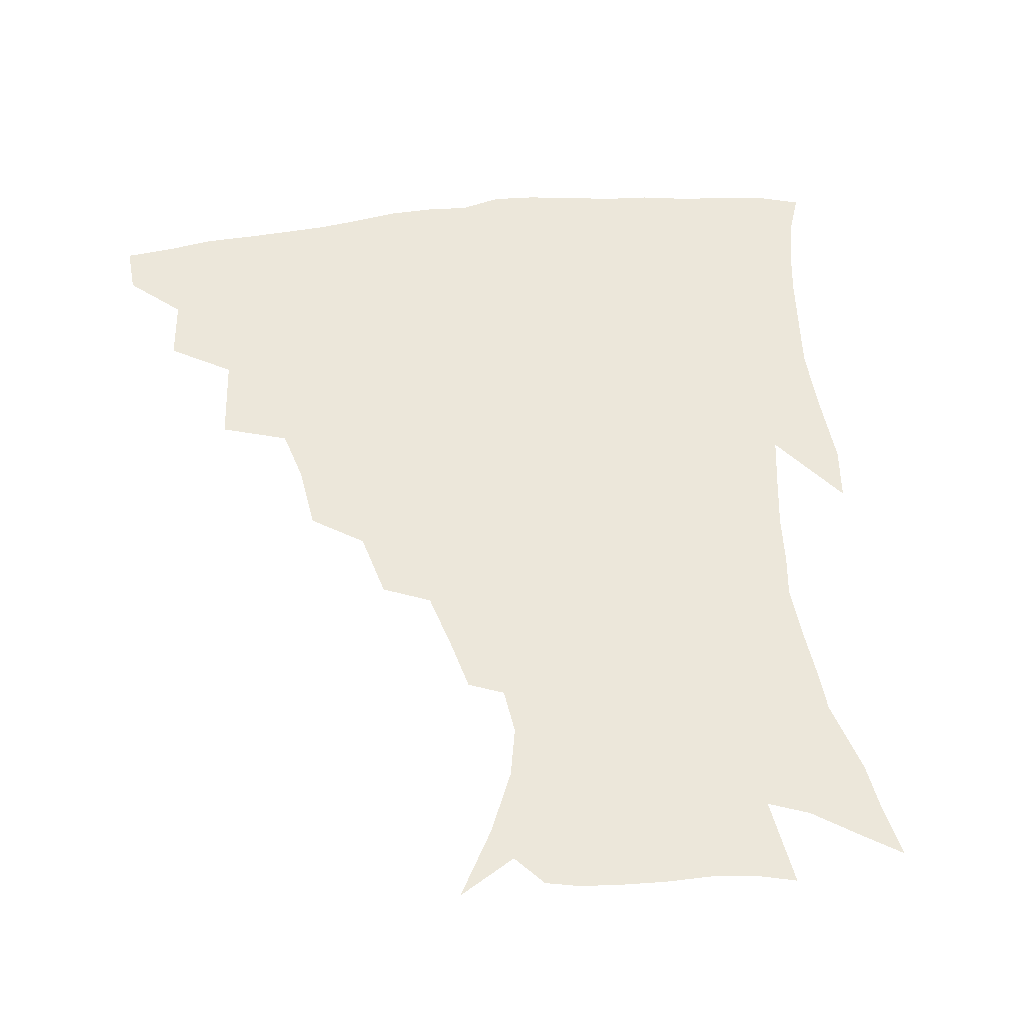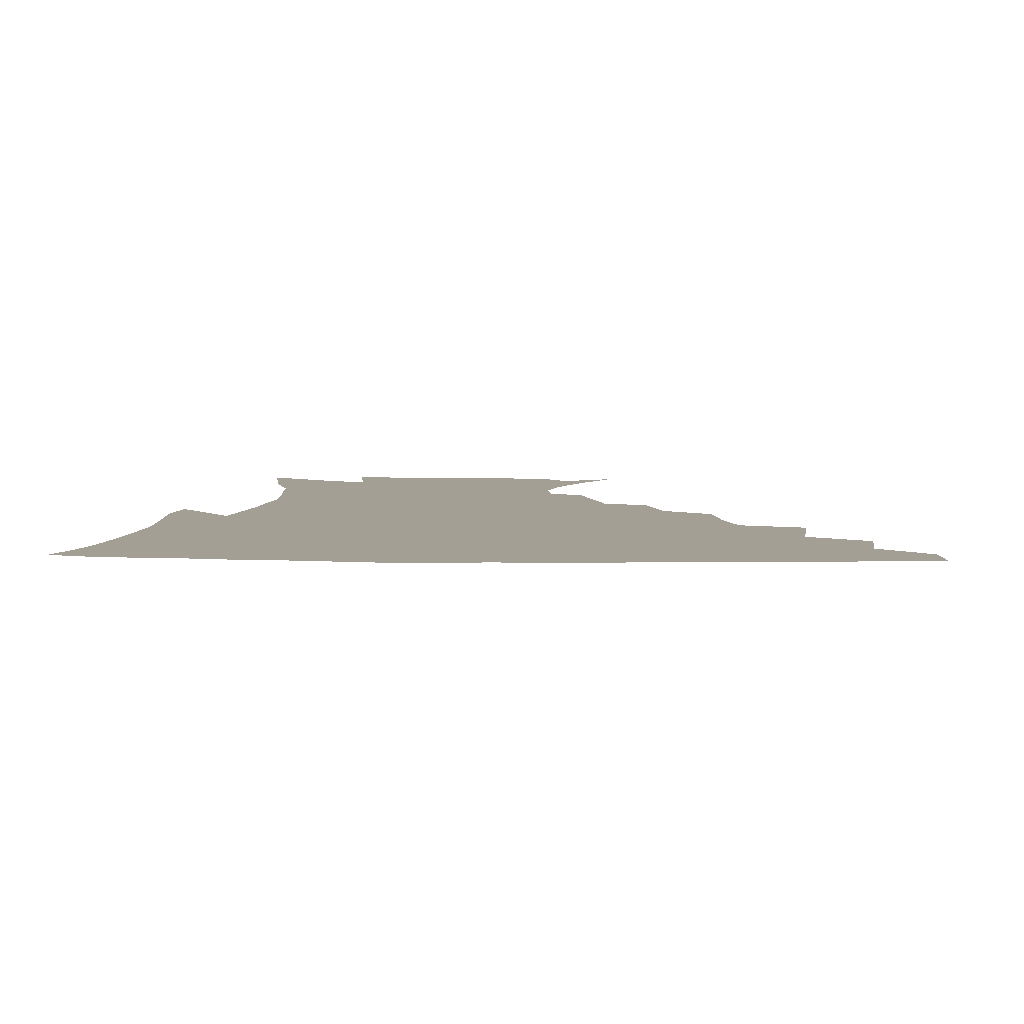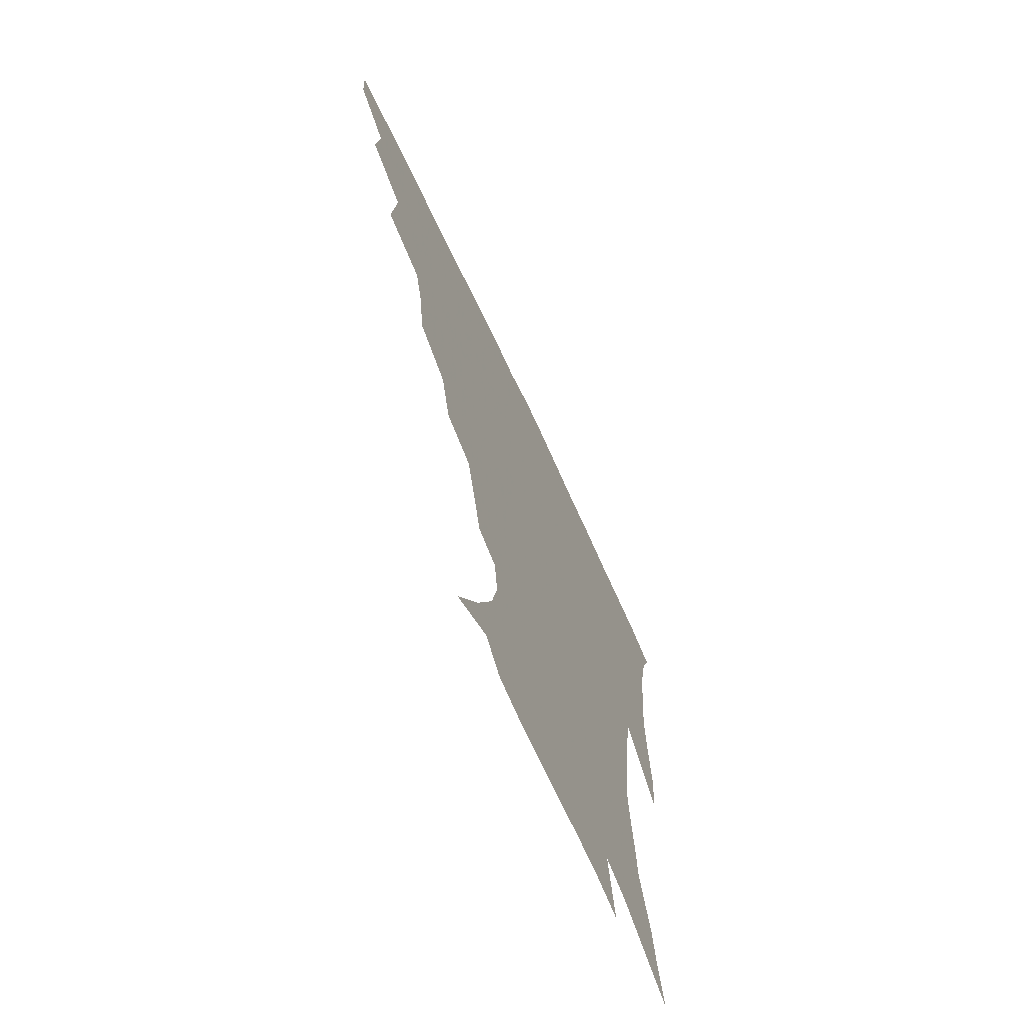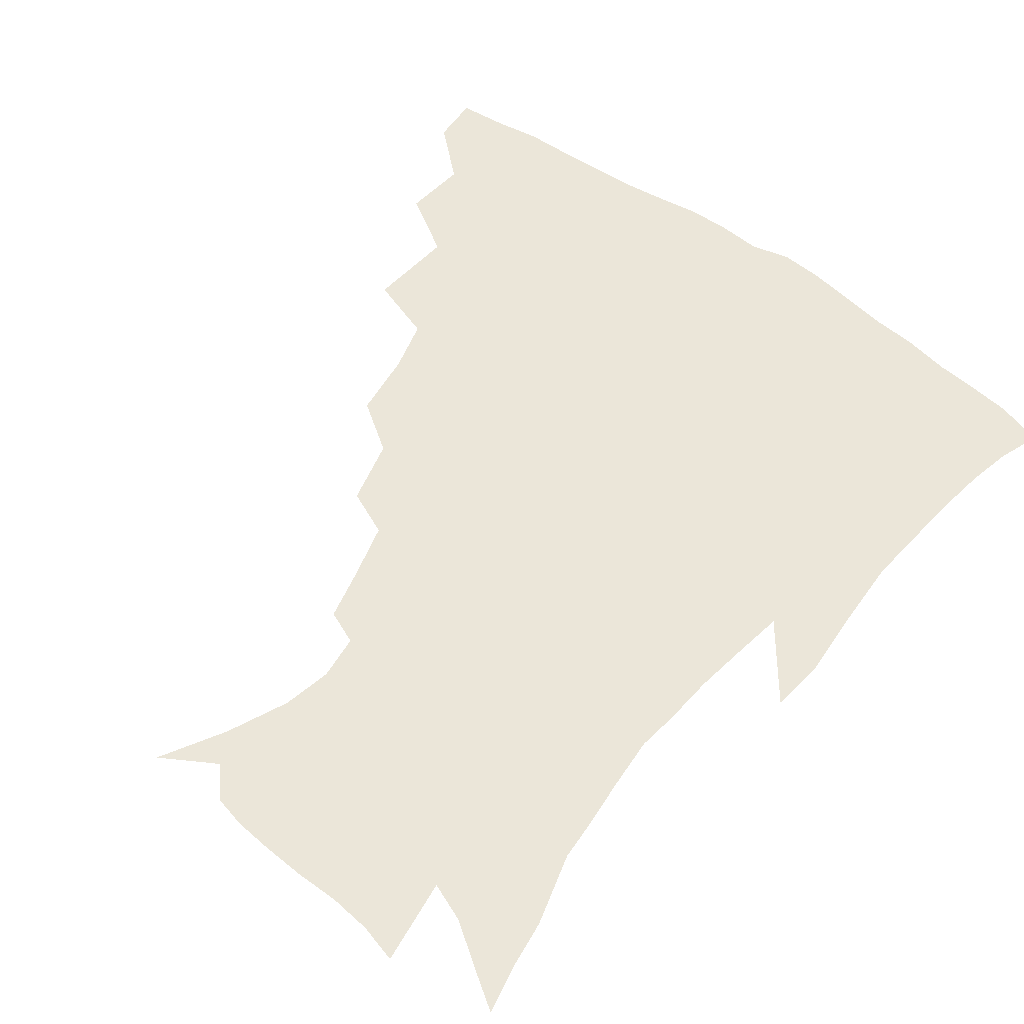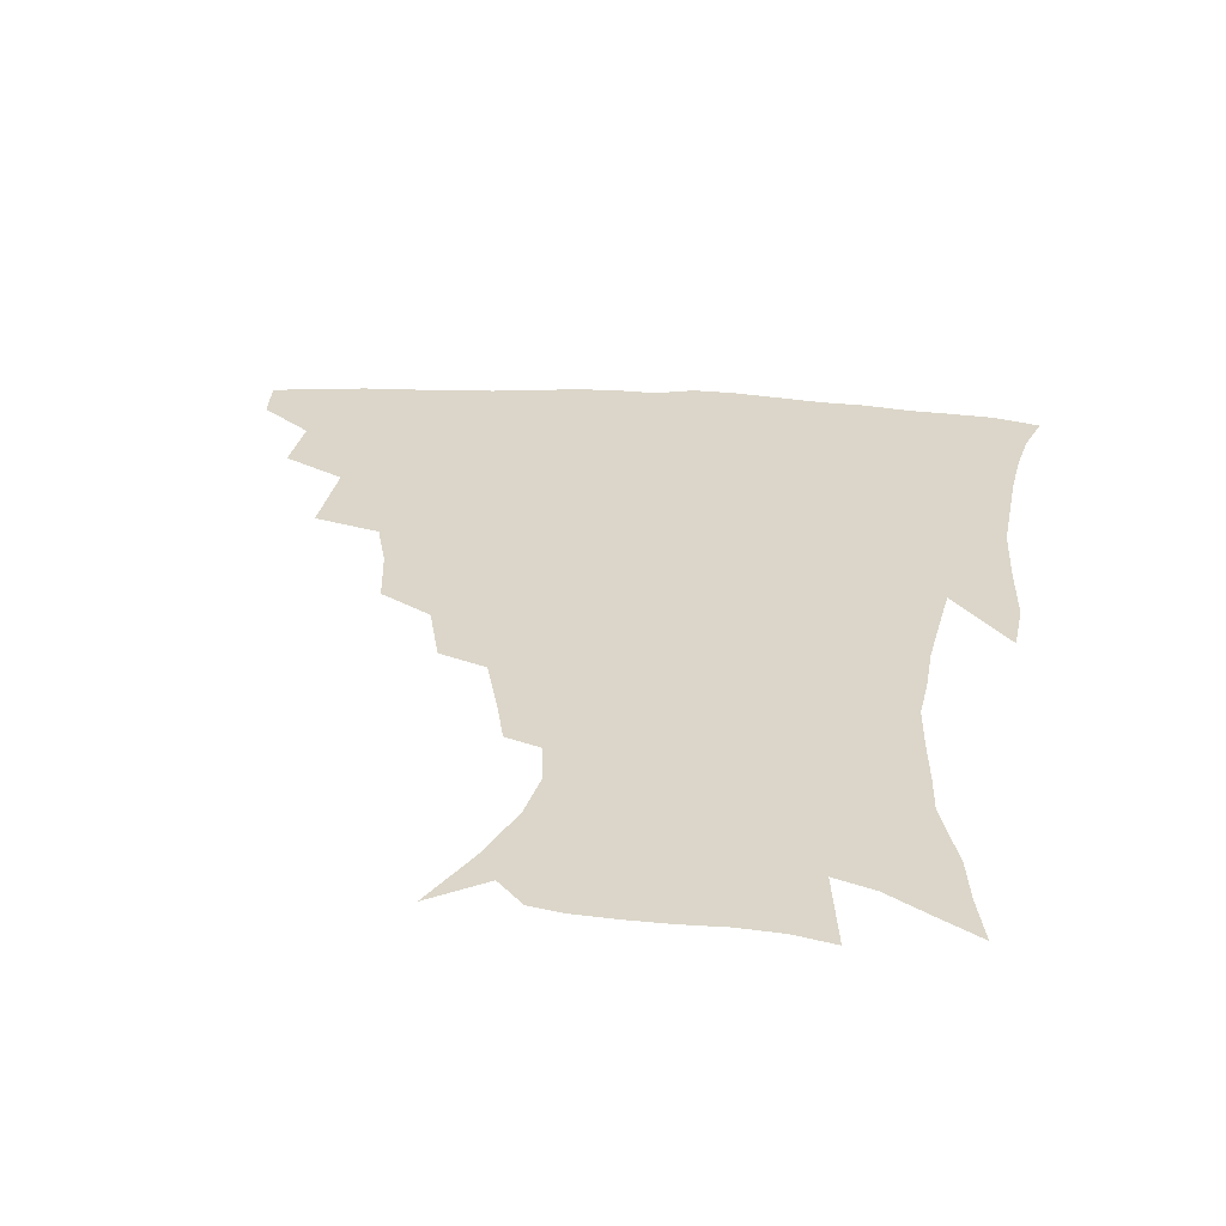
<metadata>
{"format":"obj","ext":"obj","renderer":"f3d","projection":"perspective","resolution":1024,"background":"white","views":[{"elev":52.4,"azim":-7.3,"up":"+Z"},{"elev":5.4,"azim":-177.7,"up":"+Z"},{"elev":-69.1,"azim":-65.1,"up":"+Y"},{"elev":56.9,"azim":37.1,"up":"+Z"},{"elev":29.9,"azim":5.3,"up":"+Z"}]}
</metadata>
<code>
v 437.1 415.9 0
v 436.2 432 0
v 451.7 379.4 0
v 454.2 400.6 0
v 454.2 417.6 0
v 452.2 433.6 0
v 469.1 337.8 0
v 472.2 367 0
v 472.6 387.1 0
v 470.6 403 0
v 469.4 419 0
v 467.9 436.1 0
v 498.5 291 0
v 495.8 313.1 0
v 491.1 330.6 0
v 489.7 353.2 0
v 489.7 373.6 0
v 488.6 390.2 0
v 486.5 405.1 0
v 484.7 420.7 0
v 483.5 436.5 0
v 521 257.4 0
v 515.5 279.5 0
v 511 298.5 0
v 511.4 328.4 0
v 506.6 340.7 0
v 506.6 361.4 0
v 504.8 376.8 0
v 503.2 391.8 0
v 501.8 406.6 0
v 500.4 421.3 0
v 498.8 437.3 0
v 546 214 0
v 542 230.8 0
v 536.7 250.7 0
v 531.5 272.2 0
v 527.5 290.9 0
v 525.5 313.4 0
v 524.3 333.9 0
v 521.3 346.9 0
v 521.6 365.8 0
v 519.5 379.5 0
v 517.9 393.7 0
v 516.3 408.1 0
v 514.9 422.8 0
v 513.6 438.2 0
v 534.2 134.9 0
v 546.7 156.7 0
v 555.8 177.4 0
v 559.3 193.9 0
v 557.5 209.3 0
v 554.1 228.1 0
v 550.1 244.1 0
v 546.1 263.4 0
v 542.4 280.7 0
v 540.3 302.4 0
v 538.2 319 0
v 536.9 336.4 0
v 535.9 352.3 0
v 535.2 367.6 0
v 533.9 381.4 0
v 532 395.2 0
v 530.9 409.3 0
v 529.4 424.1 0
v 528 440.1 0
v 552.8 146 0
v 563.1 168.7 0
v 567.5 187.7 0
v 567.2 201.1 0
v 565.4 219.5 0
v 562.8 238.5 0
v 559.5 253.7 0
v 556.2 269.6 0
v 554 289 0
v 552.3 307.5 0
v 551.2 324.5 0
v 550.2 340.1 0
v 549.4 355 0
v 549.6 370.5 0
v 548.3 383 0
v 546.7 396.3 0
v 545.5 410.3 0
v 543.6 426 0
v 542.1 442.3 0
v 561.6 135.8 0
v 568.1 153.7 0
v 574.8 175.6 0
v 576.6 193.5 0
v 576 210.1 0
v 574.1 227.3 0
v 572 244.1 0
v 569.4 259.7 0
v 567.3 277.9 0
v 565.8 295.8 0
v 564.2 310.6 0
v 563.5 327.3 0
v 563.1 342.7 0
v 562.4 356.2 0
v 562.4 371.1 0
v 561.5 383.9 0
v 560.6 397 0
v 560.2 410.4 0
v 558.8 424.9 0
v 556.2 442.7 0
v 572.5 133.4 0
v 581.5 160.4 0
v 584.9 180.3 0
v 585.2 194.6 0
v 584.7 217.1 0
v 583.2 229.5 0
v 581.4 247.1 0
v 579.5 263.5 0
v 578 281 0
v 577 298.8 0
v 576.6 315.3 0
v 575.5 327.5 0
v 575.5 343.7 0
v 575.4 357.6 0
v 575.4 371.5 0
v 575 384.5 0
v 574.6 397.6 0
v 574 411 0
v 572.6 425.5 0
v 570.7 441.7 0
v 585.7 132.1 0
v 592.6 162.3 0
v 594.4 182.6 0
v 594.5 198.3 0
v 593.6 216.8 0
v 592.5 230.5 0
v 590.9 250.5 0
v 589.8 267.5 0
v 589 283.7 0
v 588.3 299.4 0
v 588.1 317.1 0
v 588.2 331.4 0
v 588.4 346.1 0
v 588.5 359.1 0
v 588.7 372.3 0
v 588.9 385.1 0
v 588.6 398 0
v 588 411.2 0
v 586.4 426.7 0
v 584.1 445.1 0
v 599.9 131.4 0
v 603.4 162.8 0
v 604 183.8 0
v 603.8 203.9 0
v 603 218.1 0
v 602.1 234.6 0
v 600.8 251.9 0
v 600 268.2 0
v 599.7 284.9 0
v 599.5 301.1 0
v 599.6 317.3 0
v 600 330.9 0
v 600.4 345.5 0
v 600.9 358.5 0
v 601.6 372.4 0
v 602.2 385.4 0
v 602.2 398.2 0
v 601.5 412 0
v 600.5 426.7 0
v 598.2 444.3 0
v 614.6 131.4 0
v 614.4 162.4 0
v 613.8 183.6 0
v 613.3 200.4 0
v 612.3 218.2 0
v 611.3 236.9 0
v 610.6 254.1 0
v 610.5 267.6 0
v 610.2 285.3 0
v 610.6 300.6 0
v 610.9 316.7 0
v 611.8 331.9 0
v 612.4 345.3 0
v 613.3 359.1 0
v 614.3 372.3 0
v 615.3 385.5 0
v 615.7 398.1 0
v 616 411.2 0
v 614.9 426.2 0
v 613.4 441.9 0
v 628.6 130 0
v 625.9 158.9 0
v 624.1 180.4 0
v 622.9 198.5 0
v 621.5 217.9 0
v 620.7 235.9 0
v 620.5 251.2 0
v 620.6 267.3 0
v 621 282.4 0
v 621.6 298.2 0
v 622.4 313.4 0
v 623.1 330.4 0
v 624.2 344.8 0
v 625.4 357.9 0
v 626.6 372 0
v 628 384.9 0
v 629 397.5 0
v 629.9 410.6 0
v 630.2 424.3 0
v 629.2 439.5 0
v 641.8 126.4 0
v 637.9 155.4 0
v 634.8 177 0
v 632.6 196.7 0
v 631 215.4 0
v 630.1 233.2 0
v 630.5 247.2 0
v 630.4 265.1 0
v 631.5 279.3 0
v 632.4 294.8 0
v 633.7 309.8 0
v 634.5 327.5 0
v 635.6 343.6 0
v 637.4 356 0
v 639 369.4 0
v 640.6 383.9 0
v 642.7 397.2 0
v 644 409.3 0
v 644.8 422.6 0
v 643.8 438.4 0
v 651 150.2 0
v 646.7 170.7 0
v 643.9 189.5 0
v 641 210.5 0
v 640.2 226.9 0
v 640.5 241.5 0
v 640.7 258.4 0
v 641.7 274.4 0
v 642.8 291.3 0
v 644.3 308 0
v 646.2 322.9 0
v 647.4 339.1 0
v 649.1 354.4 0
v 650.9 368.1 0
v 652.9 382.3 0
v 655 395.4 0
v 656.8 408.1 0
v 658.6 421.3 0
v 659.9 435.5 0
v 665.1 140.5 0
v 659.1 163.3 0
v 655.1 183.3 0
v 652.3 201.8 0
v 650.9 218.8 0
v 650.4 234.9 0
v 651 249.9 0
v 651.7 267.6 0
v 653.2 284.5 0
v 655.4 300.6 0
v 657.7 316.6 0
v 659.2 333.5 0
v 660.6 350.7 0
v 662.4 366.7 0
v 665 379.9 0
v 667.3 393.7 0
v 669.8 406.1 0
v 672.1 419.2 0
v 674.3 434.2 0
v 678.2 131.7 0
v 674.6 149.4 0
v 672.6 164.8 0
v 665.8 189.3 0
v 664.9 203.1 0
v 663.4 219.9 0
v 662.1 238.1 0
v 663.9 251.9 0
v 665.3 269.5 0
v 667.8 286.4 0
v 670.6 304.5 0
v 671.5 324.3 0
v 673.5 341.2 0
v 675.2 358.5 0
v 677.1 374.9 0
v 679.3 390.5 0
v 682.6 403.7 0
v 685.2 416.7 0
v 688.8 432.6 0
v 690.4 278.9 0
v 692.5 297.3 0
v 690.8 321.7 0
v 690 344.8 0
v 691.6 363 0
v 693.4 381.6 0
v 695.9 399.2 0
v 699 413.8 0
v 704 427.8 0
f 4 5 1
f 1 5 2
f 5 6 2
f 8 9 3
f 3 9 4
f 9 10 4
f 4 10 5
f 10 11 5
f 5 11 6
f 11 12 6
f 15 16 7
f 7 16 8
f 16 17 8
f 8 17 9
f 17 18 9
f 9 18 10
f 18 19 10
f 10 19 11
f 19 20 11
f 11 20 12
f 20 21 12
f 23 24 13
f 13 24 14
f 24 25 14
f 14 25 15
f 25 26 15
f 15 26 16
f 26 27 16
f 16 27 17
f 27 28 17
f 17 28 18
f 28 29 18
f 18 29 19
f 29 30 19
f 19 30 20
f 30 31 20
f 20 31 21
f 31 32 21
f 35 36 22
f 22 36 23
f 36 37 23
f 23 37 24
f 37 38 24
f 24 38 25
f 38 39 25
f 25 39 26
f 39 40 26
f 26 40 27
f 40 41 27
f 27 41 28
f 41 42 28
f 28 42 29
f 42 43 29
f 29 43 30
f 43 44 30
f 30 44 31
f 44 45 31
f 31 45 32
f 45 46 32
f 51 52 33
f 33 52 34
f 52 53 34
f 34 53 35
f 53 54 35
f 35 54 36
f 54 55 36
f 36 55 37
f 55 56 37
f 37 56 38
f 56 57 38
f 38 57 39
f 57 58 39
f 39 58 40
f 58 59 40
f 40 59 41
f 59 60 41
f 41 60 42
f 60 61 42
f 42 61 43
f 61 62 43
f 43 62 44
f 62 63 44
f 44 63 45
f 63 64 45
f 45 64 46
f 64 65 46
f 47 66 48
f 66 67 48
f 48 67 49
f 67 68 49
f 49 68 50
f 68 69 50
f 50 69 51
f 69 70 51
f 51 70 52
f 70 71 52
f 52 71 53
f 71 72 53
f 53 72 54
f 72 73 54
f 54 73 55
f 73 74 55
f 55 74 56
f 74 75 56
f 56 75 57
f 75 76 57
f 57 76 58
f 76 77 58
f 58 77 59
f 77 78 59
f 59 78 60
f 78 79 60
f 60 79 61
f 79 80 61
f 61 80 62
f 80 81 62
f 62 81 63
f 81 82 63
f 63 82 64
f 82 83 64
f 64 83 65
f 83 84 65
f 85 86 66
f 66 86 67
f 86 87 67
f 67 87 68
f 87 88 68
f 68 88 69
f 88 89 69
f 69 89 70
f 89 90 70
f 70 90 71
f 90 91 71
f 71 91 72
f 91 92 72
f 72 92 73
f 92 93 73
f 73 93 74
f 93 94 74
f 74 94 75
f 94 95 75
f 75 95 76
f 95 96 76
f 76 96 77
f 96 97 77
f 77 97 78
f 97 98 78
f 78 98 79
f 98 99 79
f 79 99 80
f 99 100 80
f 80 100 81
f 100 101 81
f 81 101 82
f 101 102 82
f 82 102 83
f 102 103 83
f 83 103 84
f 103 104 84
f 85 105 86
f 105 106 86
f 86 106 87
f 106 107 87
f 87 107 88
f 107 108 88
f 88 108 89
f 108 109 89
f 89 109 90
f 109 110 90
f 90 110 91
f 110 111 91
f 91 111 92
f 111 112 92
f 92 112 93
f 112 113 93
f 93 113 94
f 113 114 94
f 94 114 95
f 114 115 95
f 95 115 96
f 115 116 96
f 96 116 97
f 116 117 97
f 97 117 98
f 117 118 98
f 98 118 99
f 118 119 99
f 99 119 100
f 119 120 100
f 100 120 101
f 120 121 101
f 101 121 102
f 121 122 102
f 102 122 103
f 122 123 103
f 103 123 104
f 123 124 104
f 105 125 106
f 125 126 106
f 106 126 107
f 126 127 107
f 107 127 108
f 127 128 108
f 108 128 109
f 128 129 109
f 109 129 110
f 129 130 110
f 110 130 111
f 130 131 111
f 111 131 112
f 131 132 112
f 112 132 113
f 132 133 113
f 113 133 114
f 133 134 114
f 114 134 115
f 134 135 115
f 115 135 116
f 135 136 116
f 116 136 117
f 136 137 117
f 117 137 118
f 137 138 118
f 118 138 119
f 138 139 119
f 119 139 120
f 139 140 120
f 120 140 121
f 140 141 121
f 121 141 122
f 141 142 122
f 122 142 123
f 142 143 123
f 123 143 124
f 143 144 124
f 125 145 126
f 145 146 126
f 126 146 127
f 146 147 127
f 127 147 128
f 147 148 128
f 128 148 129
f 148 149 129
f 129 149 130
f 149 150 130
f 130 150 131
f 150 151 131
f 131 151 132
f 151 152 132
f 132 152 133
f 152 153 133
f 133 153 134
f 153 154 134
f 134 154 135
f 154 155 135
f 135 155 136
f 155 156 136
f 136 156 137
f 156 157 137
f 137 157 138
f 157 158 138
f 138 158 139
f 158 159 139
f 139 159 140
f 159 160 140
f 140 160 141
f 160 161 141
f 141 161 142
f 161 162 142
f 142 162 143
f 162 163 143
f 143 163 144
f 163 164 144
f 145 165 146
f 165 166 146
f 146 166 147
f 166 167 147
f 147 167 148
f 167 168 148
f 148 168 149
f 168 169 149
f 149 169 150
f 169 170 150
f 150 170 151
f 170 171 151
f 151 171 152
f 171 172 152
f 152 172 153
f 172 173 153
f 153 173 154
f 173 174 154
f 154 174 155
f 174 175 155
f 155 175 156
f 175 176 156
f 156 176 157
f 176 177 157
f 157 177 158
f 177 178 158
f 158 178 159
f 178 179 159
f 159 179 160
f 179 180 160
f 160 180 161
f 180 181 161
f 161 181 162
f 181 182 162
f 162 182 163
f 182 183 163
f 163 183 164
f 183 184 164
f 165 185 166
f 185 186 166
f 166 186 167
f 186 187 167
f 167 187 168
f 187 188 168
f 168 188 169
f 188 189 169
f 169 189 170
f 189 190 170
f 170 190 171
f 190 191 171
f 171 191 172
f 191 192 172
f 172 192 173
f 192 193 173
f 173 193 174
f 193 194 174
f 174 194 175
f 194 195 175
f 175 195 176
f 195 196 176
f 176 196 177
f 196 197 177
f 177 197 178
f 197 198 178
f 178 198 179
f 198 199 179
f 179 199 180
f 199 200 180
f 180 200 181
f 200 201 181
f 181 201 182
f 201 202 182
f 182 202 183
f 202 203 183
f 183 203 184
f 203 204 184
f 185 205 186
f 205 206 186
f 186 206 187
f 206 207 187
f 187 207 188
f 207 208 188
f 188 208 189
f 208 209 189
f 189 209 190
f 209 210 190
f 190 210 191
f 210 211 191
f 191 211 192
f 211 212 192
f 192 212 193
f 212 213 193
f 193 213 194
f 213 214 194
f 194 214 195
f 214 215 195
f 195 215 196
f 215 216 196
f 196 216 197
f 216 217 197
f 197 217 198
f 217 218 198
f 198 218 199
f 218 219 199
f 199 219 200
f 219 220 200
f 200 220 201
f 220 221 201
f 201 221 202
f 221 222 202
f 202 222 203
f 222 223 203
f 203 223 204
f 223 224 204
f 206 225 207
f 225 226 207
f 207 226 208
f 226 227 208
f 208 227 209
f 227 228 209
f 209 228 210
f 228 229 210
f 210 229 211
f 229 230 211
f 211 230 212
f 230 231 212
f 212 231 213
f 231 232 213
f 213 232 214
f 232 233 214
f 214 233 215
f 233 234 215
f 215 234 216
f 234 235 216
f 216 235 217
f 235 236 217
f 217 236 218
f 236 237 218
f 218 237 219
f 237 238 219
f 219 238 220
f 238 239 220
f 220 239 221
f 239 240 221
f 221 240 222
f 240 241 222
f 222 241 223
f 241 242 223
f 223 242 224
f 242 243 224
f 225 244 226
f 244 245 226
f 226 245 227
f 245 246 227
f 227 246 228
f 246 247 228
f 228 247 229
f 247 248 229
f 229 248 230
f 248 249 230
f 230 249 231
f 249 250 231
f 231 250 232
f 250 251 232
f 232 251 233
f 251 252 233
f 233 252 234
f 252 253 234
f 234 253 235
f 253 254 235
f 235 254 236
f 254 255 236
f 236 255 237
f 255 256 237
f 237 256 238
f 256 257 238
f 238 257 239
f 257 258 239
f 239 258 240
f 258 259 240
f 240 259 241
f 259 260 241
f 241 260 242
f 260 261 242
f 242 261 243
f 261 262 243
f 244 263 245
f 263 264 245
f 245 264 246
f 264 265 246
f 246 265 247
f 265 266 247
f 247 266 248
f 266 267 248
f 248 267 249
f 267 268 249
f 249 268 250
f 268 269 250
f 250 269 251
f 269 270 251
f 251 270 252
f 270 271 252
f 252 271 253
f 271 272 253
f 253 272 254
f 272 273 254
f 254 273 255
f 273 274 255
f 255 274 256
f 274 275 256
f 256 275 257
f 275 276 257
f 257 276 258
f 276 277 258
f 258 277 259
f 277 278 259
f 259 278 260
f 278 279 260
f 260 279 261
f 279 280 261
f 261 280 262
f 280 281 262
f 273 282 274
f 282 283 274
f 274 283 275
f 283 284 275
f 275 284 276
f 284 285 276
f 276 285 277
f 285 286 277
f 277 286 278
f 286 287 278
f 278 287 279
f 287 288 279
f 279 288 280
f 288 289 280
f 280 289 281
f 289 290 281

</code>
